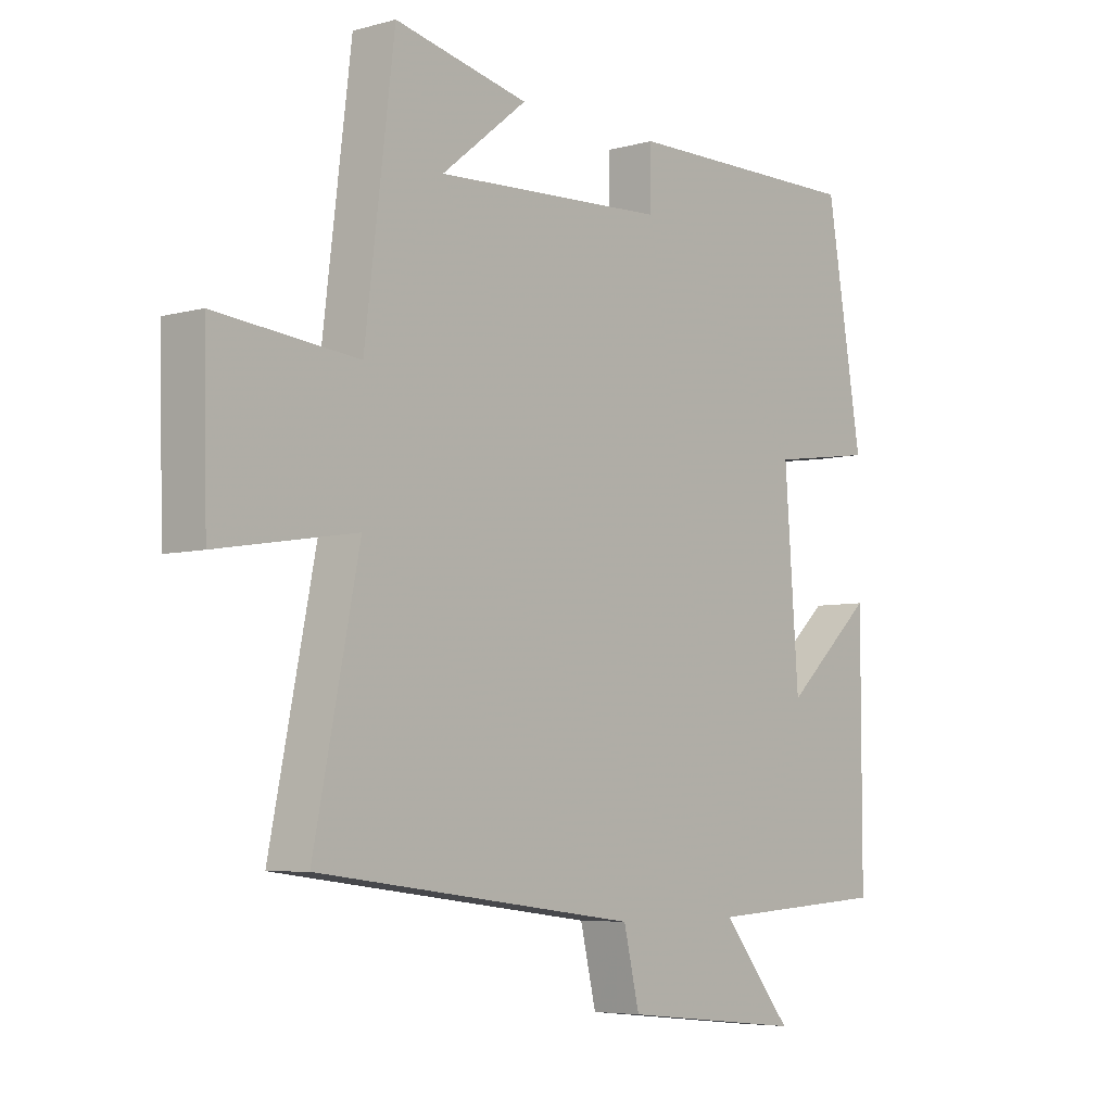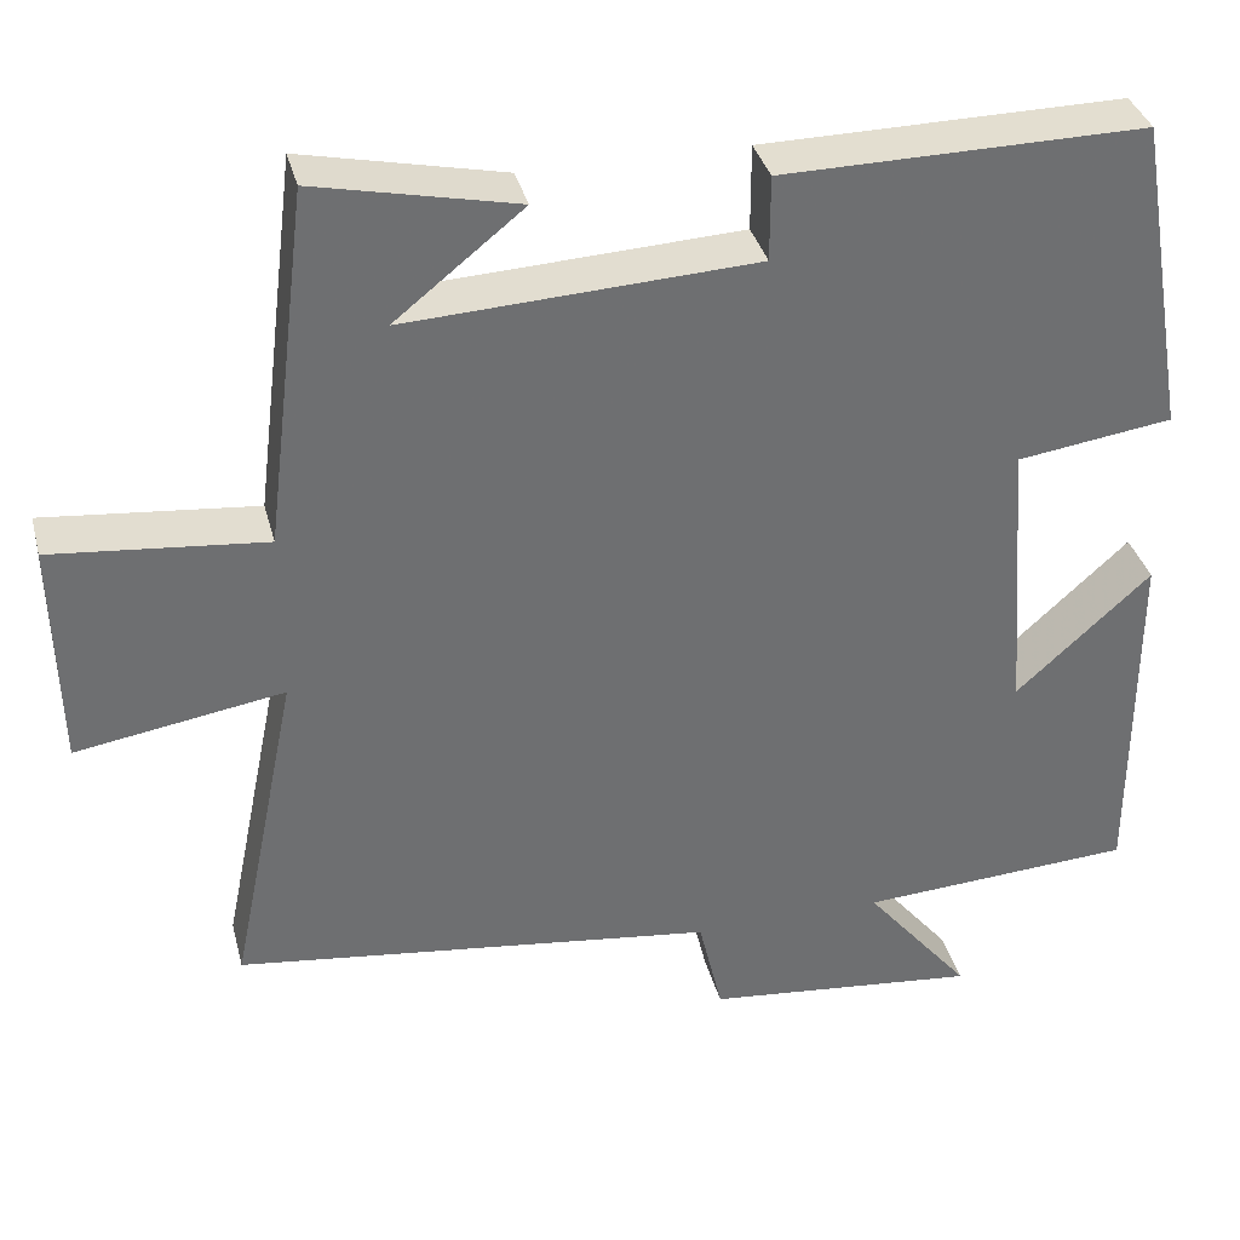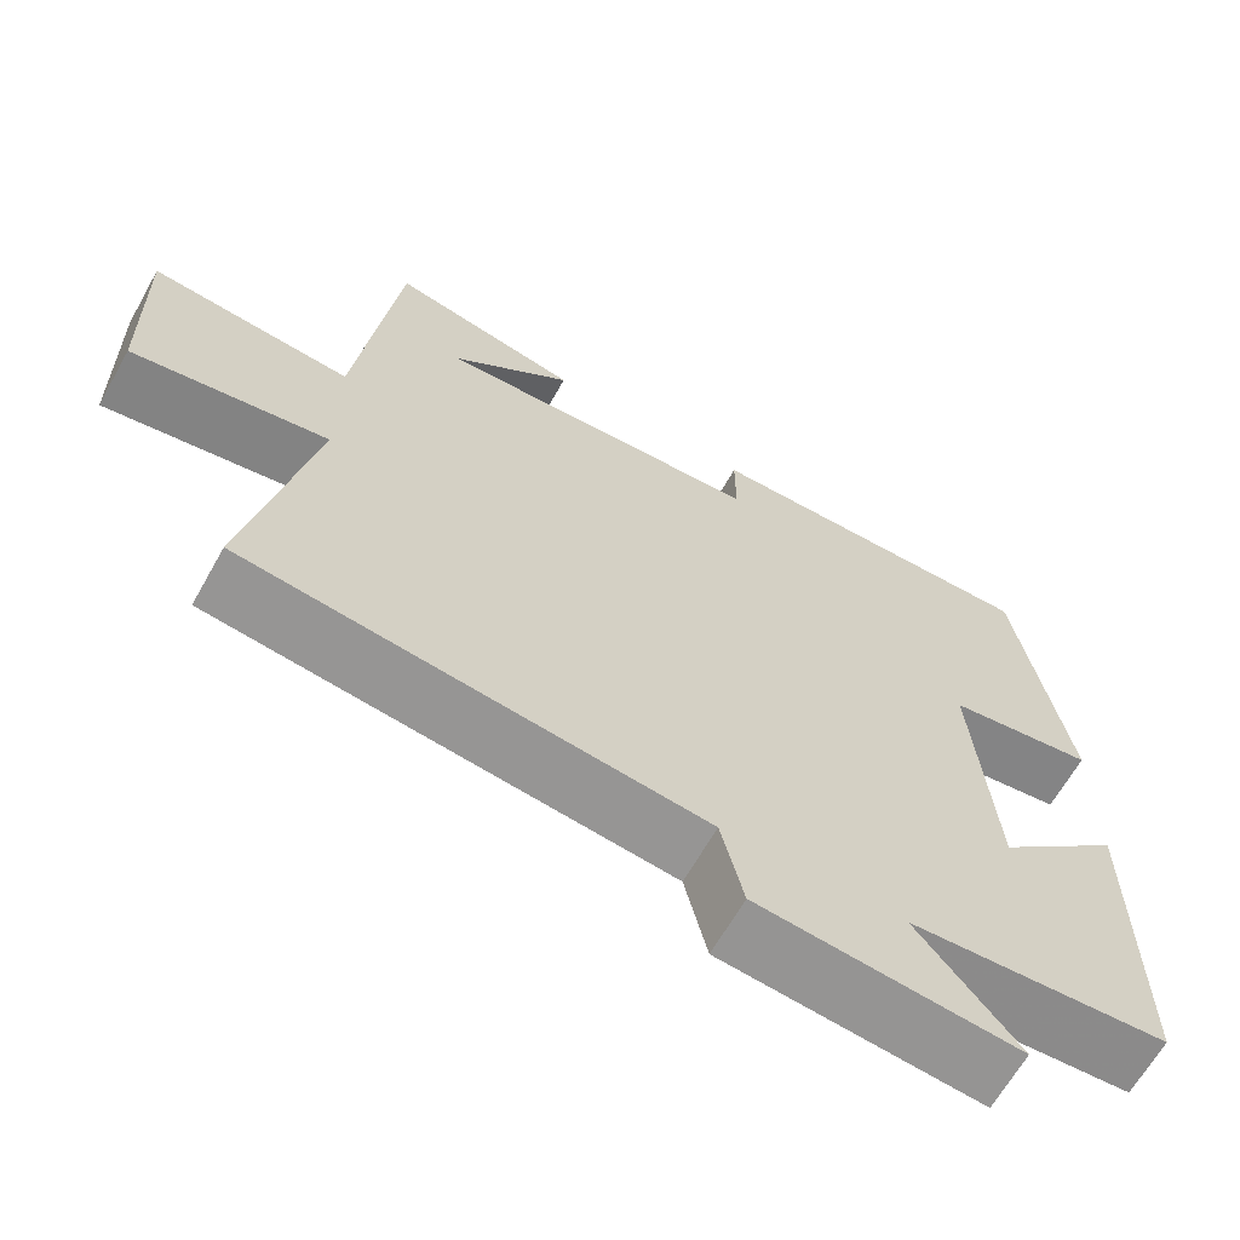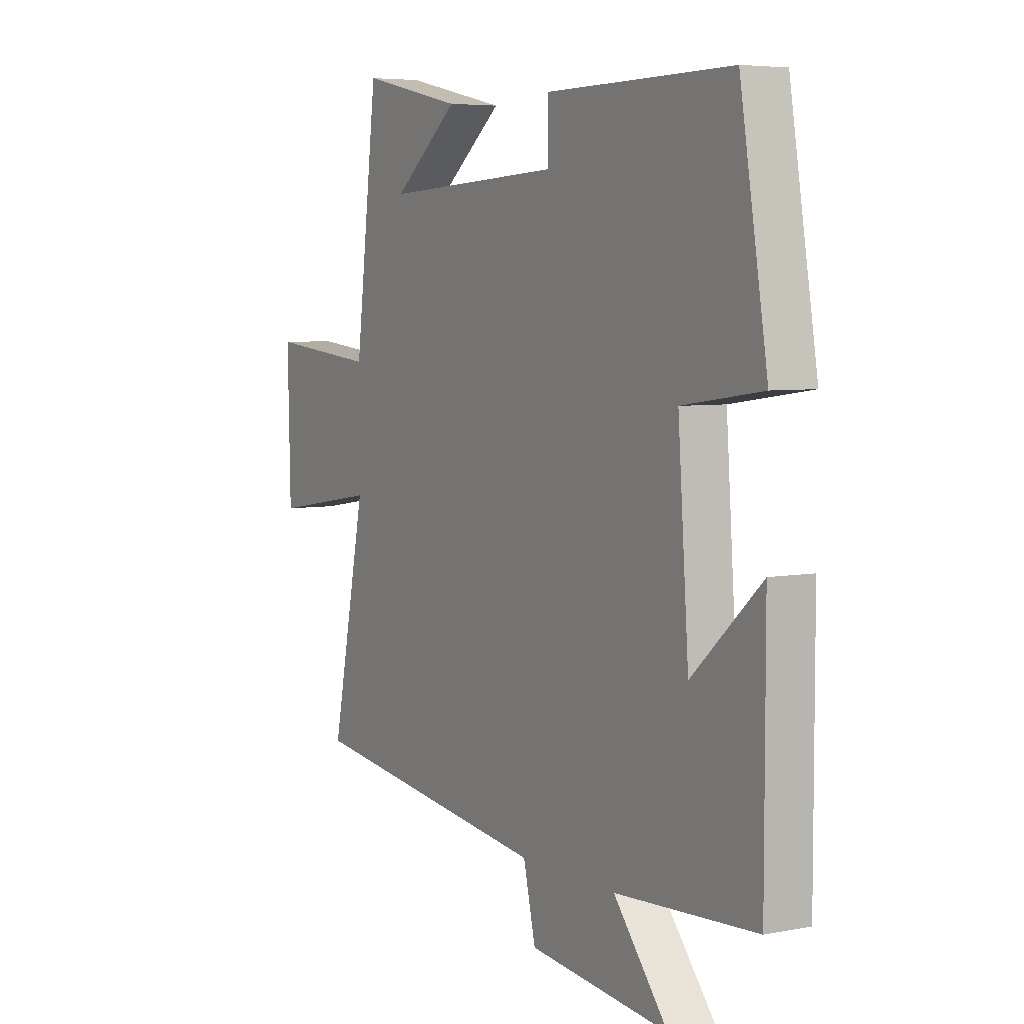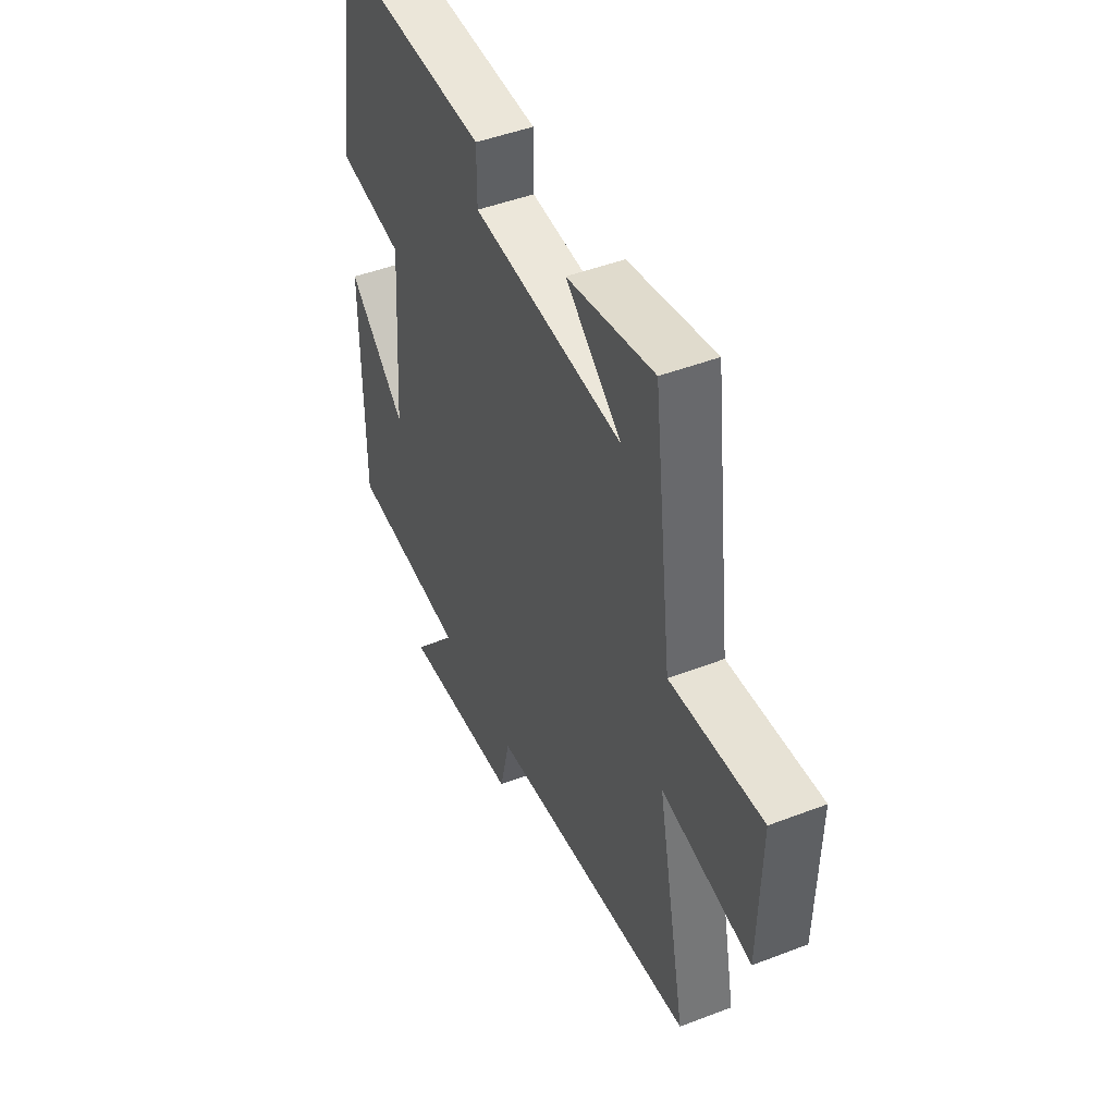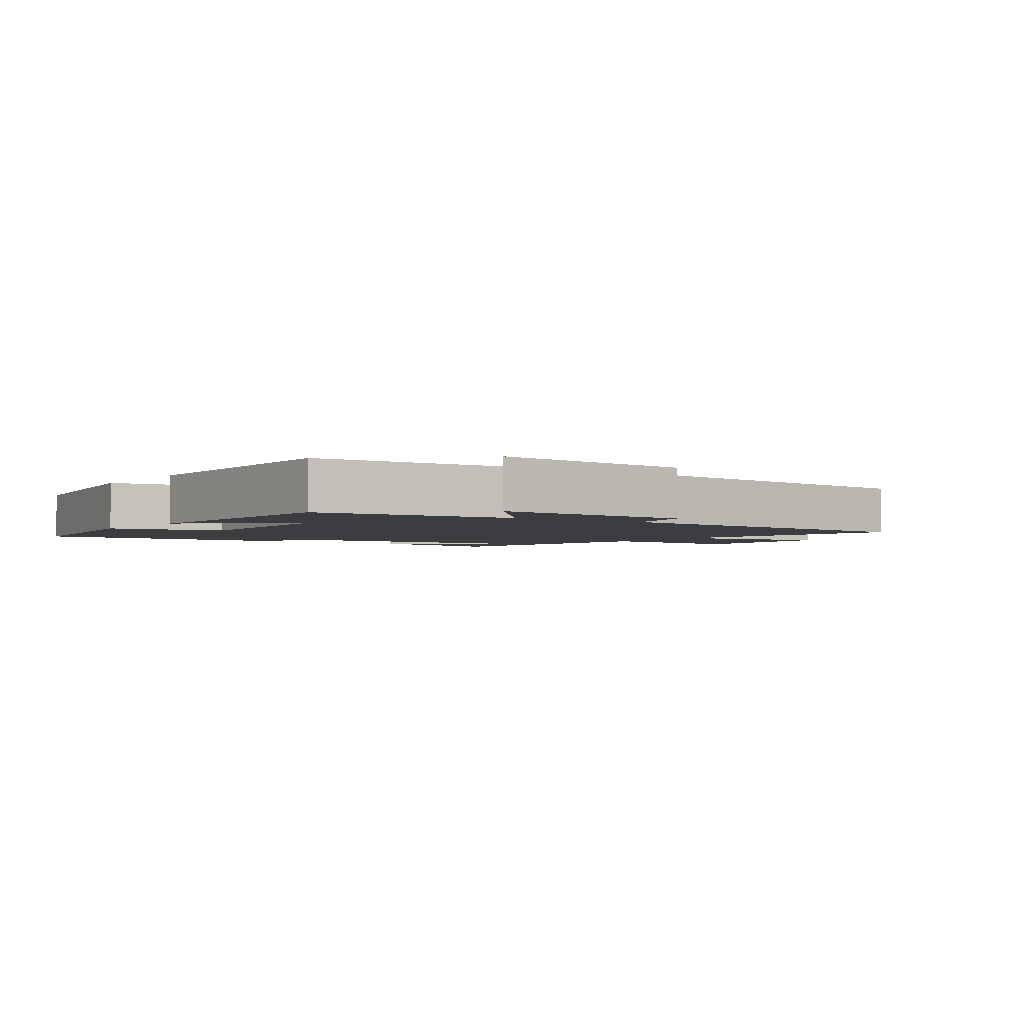
<metadata>
{"format":"obj","ext":"obj","renderer":"f3d","projection":"perspective","resolution":1024,"background":"white","views":[{"elev":-5.7,"azim":-49.8,"up":"+Z"},{"elev":35.7,"azim":-14.2,"up":"+Z"},{"elev":-65.1,"azim":-29.4,"up":"+Z"},{"elev":5.4,"azim":59.3,"up":"+Z"},{"elev":46.7,"azim":-113.6,"up":"+Z"},{"elev":-2.8,"azim":145.2,"up":"+Y"}]}
</metadata>
<code>
v 0.5 0.07 -0.481
v 0.188 0.07 -0.5
v 0.309 0.07 -0.647
v -0.003 0.07 -0.615
v -0.03 0.07 -0.5
v -0.577 0.07 -0.431
v -0.5 0.07 -0.053
v -0.735 0.07 -0.091
v -0.741 0.07 0.167
v -0.5 0.07 0.143
v -0.45 0.07 0.55
v -0.222 0.07 0.5
v -0.368 0.07 0.383
v 0.028 0.07 0.403
v 0.028 0.07 0.5
v 0.439 0.07 0.504
v 0.5 0.07 0.14
v 0.323 0.07 0.115
v 0.347 0.07 -0.209
v 0.5 0.07 -0.07
v 0.5 0 -0.481
v 0.188 0 -0.5
v 0.309 0 -0.647
v -0.003 0 -0.615
v -0.03 0 -0.5
v -0.577 0 -0.431
v -0.5 0 -0.053
v -0.735 0 -0.091
v -0.741 0 0.167
v -0.5 0 0.143
v -0.45 0 0.55
v -0.222 0 0.5
v -0.368 0 0.383
v 0.028 0 0.403
v 0.028 0 0.5
v 0.439 0 0.504
v 0.5 0 0.14
v 0.323 0 0.115
v 0.347 0 -0.209
v 0.5 0 -0.07
f 19 20 1 2
f 18 19 2
f 16 17 18
f 15 16 18
f 14 15 18
f 13 14 18 2
f 11 12 13
f 10 11 13
f 10 13 2
f 7 8 9 10
f 7 10 2 3
f 5 6 7
f 5 7 3
f 3 4 5
f 22 21 40 39
f 22 39 38
f 38 37 36
f 38 36 35
f 38 35 34
f 22 38 34 33
f 33 32 31
f 33 31 30
f 22 33 30
f 30 29 28 27
f 23 22 30 27
f 27 26 25
f 23 27 25
f 25 24 23
f 1 21 22 2
f 2 22 23 3
f 3 23 24 4
f 4 24 25 5
f 5 25 26 6
f 6 26 27 7
f 7 27 28 8
f 8 28 29 9
f 9 29 30 10
f 10 30 31 11
f 11 31 32 12
f 12 32 33 13
f 13 33 34 14
f 14 34 35 15
f 15 35 36 16
f 16 36 37 17
f 17 37 38 18
f 18 38 39 19
f 19 39 40 20
f 20 40 21 1

</code>
